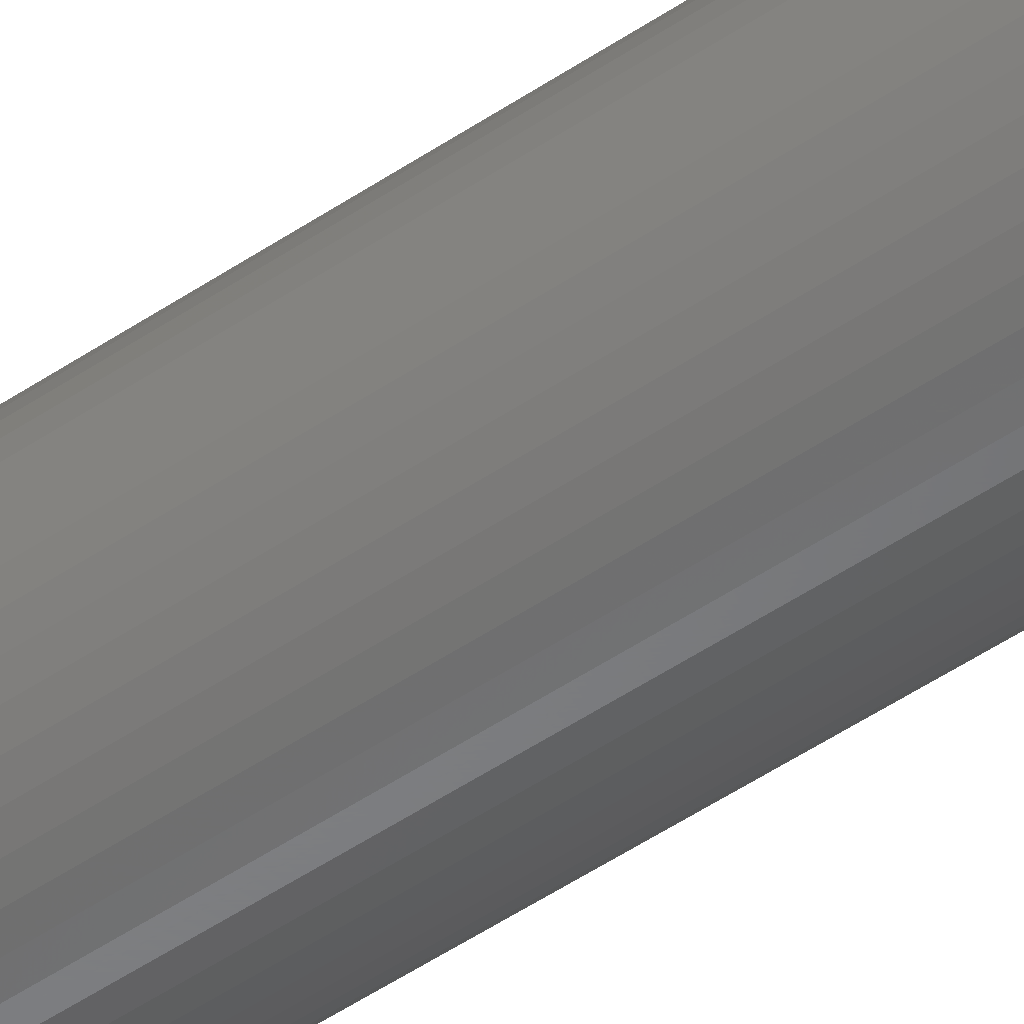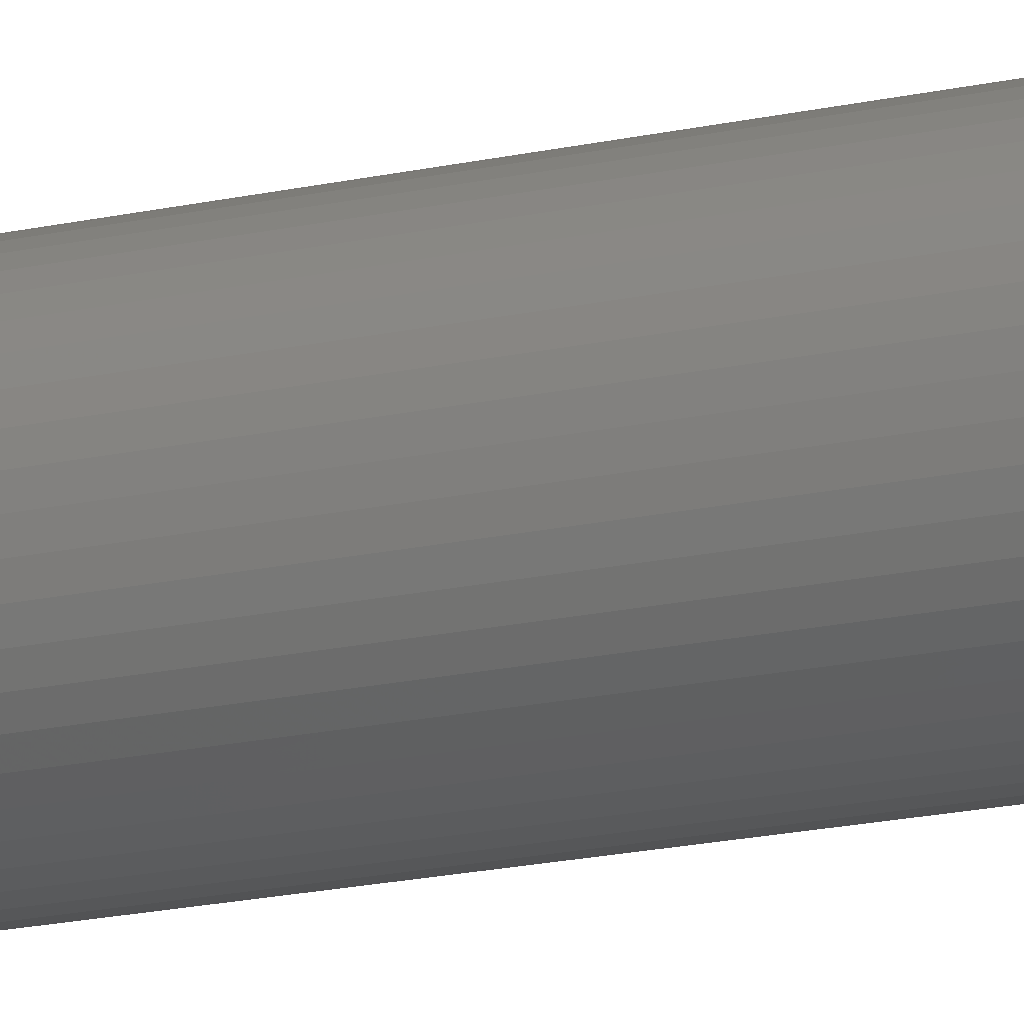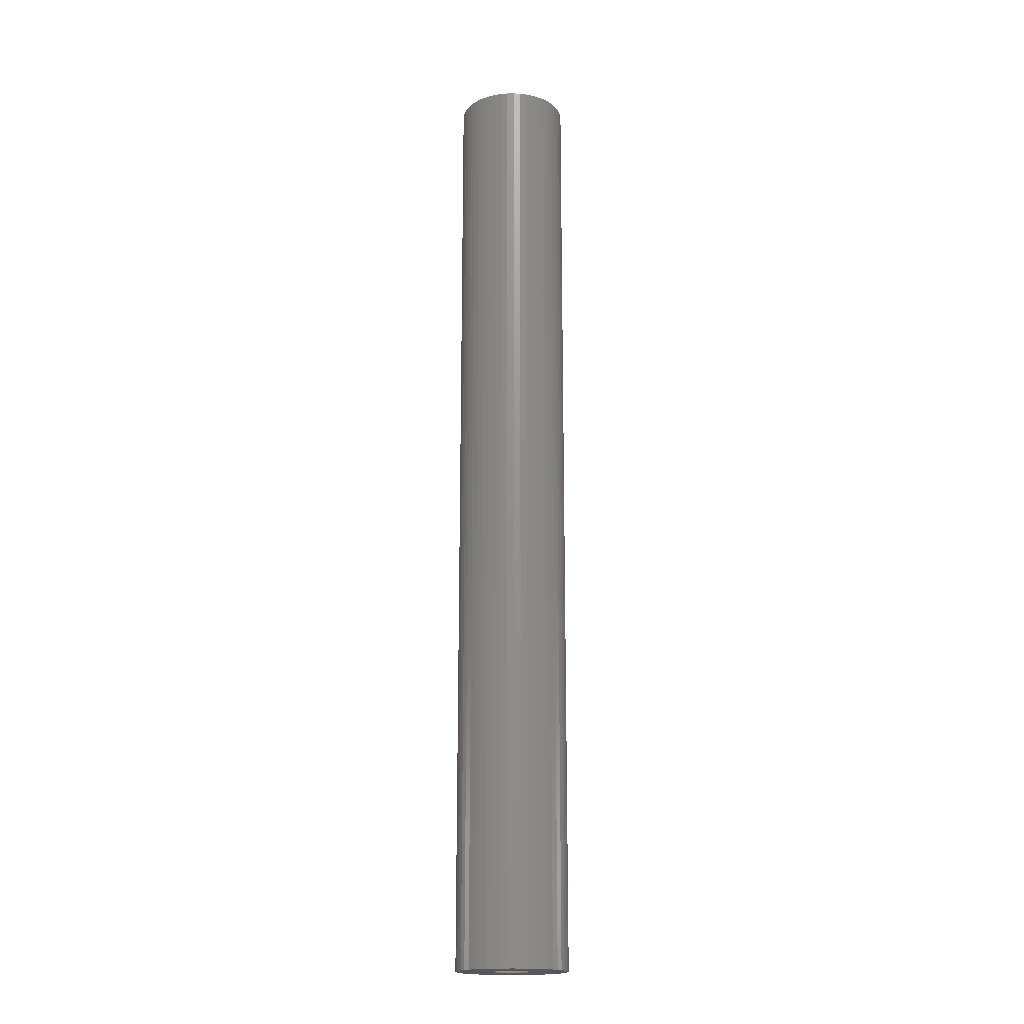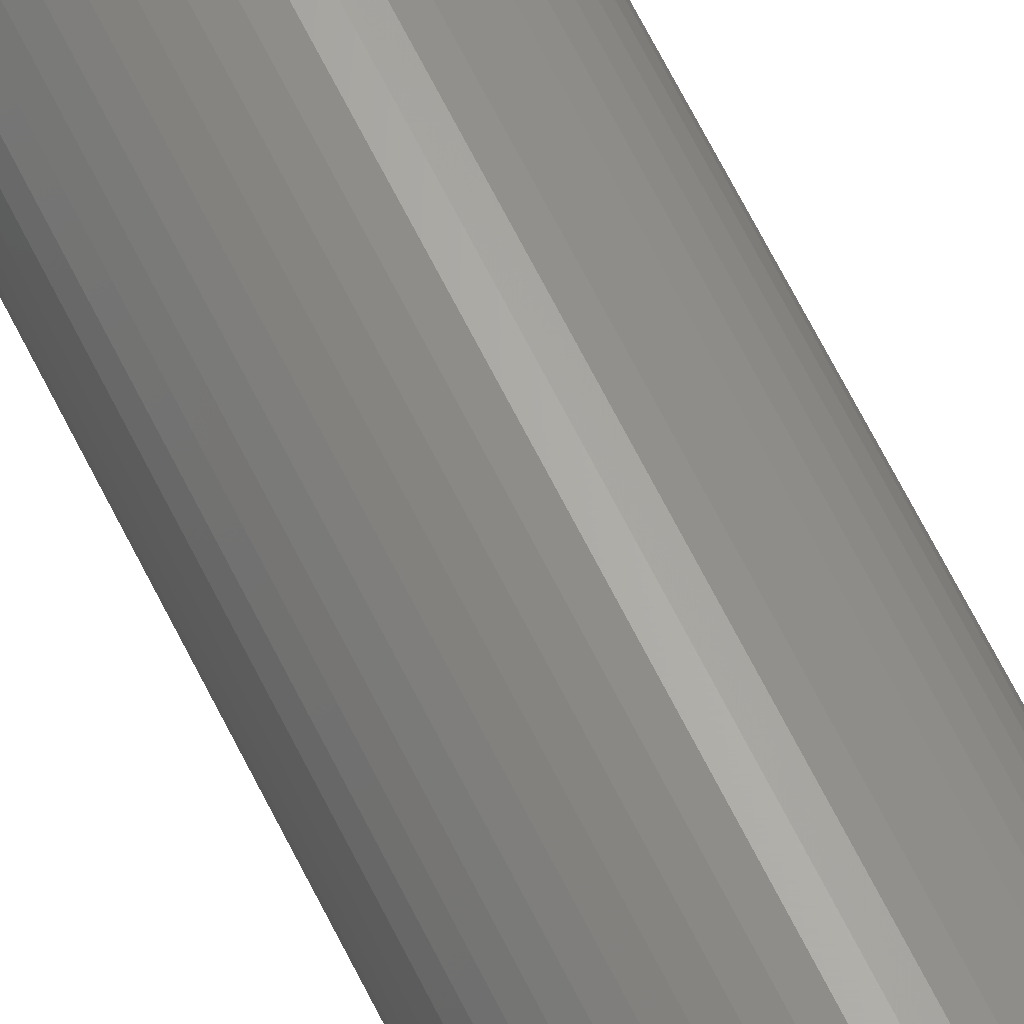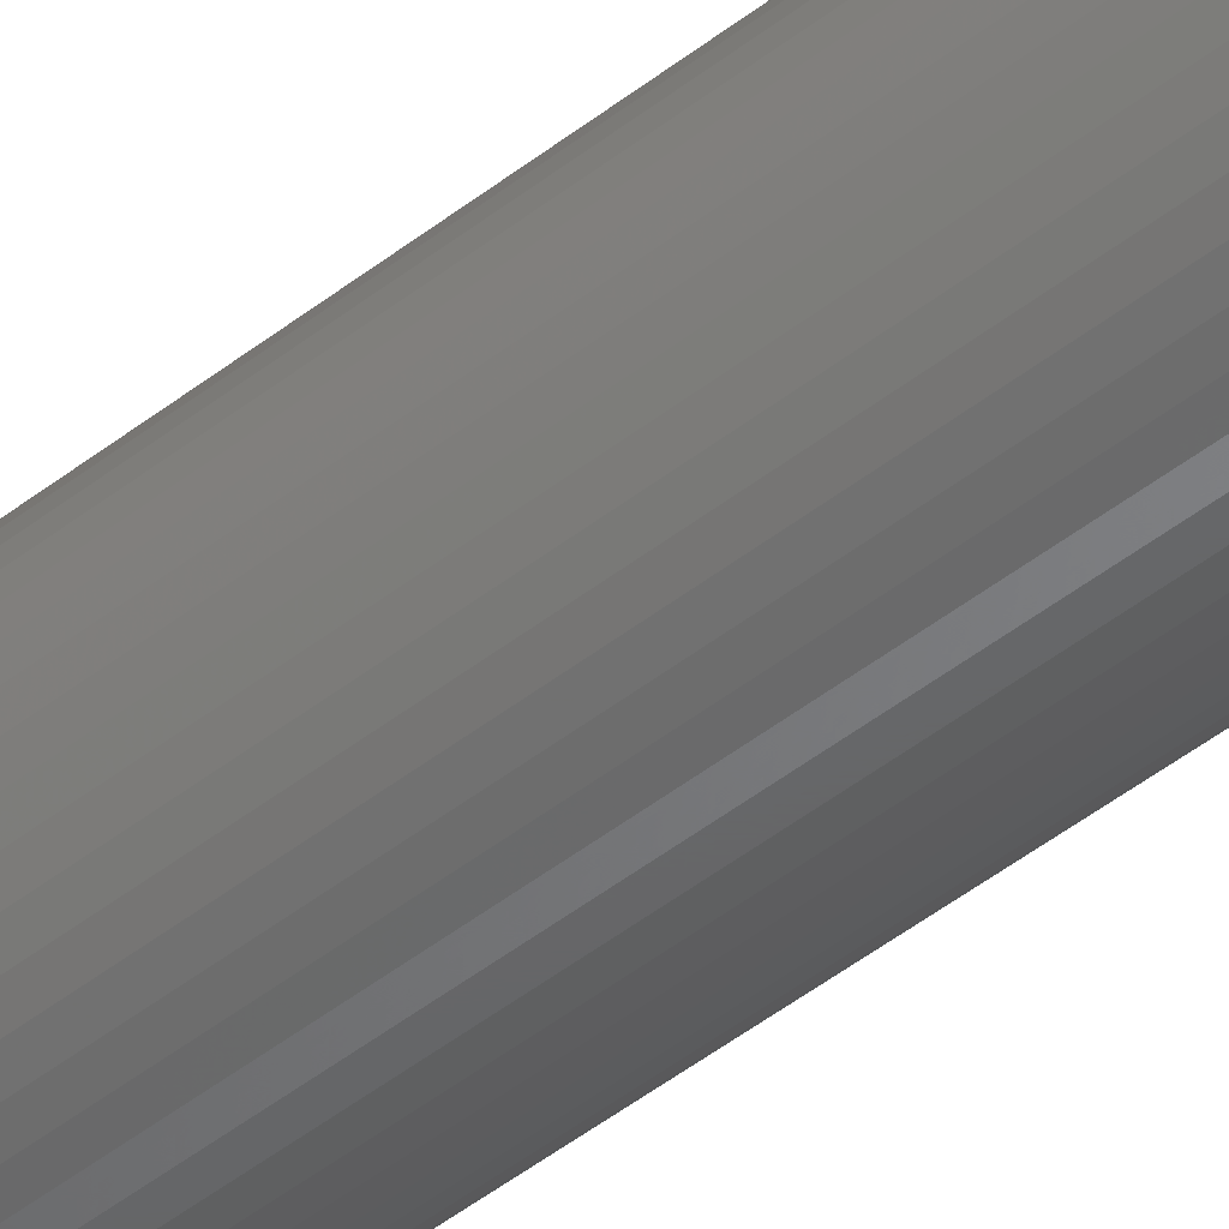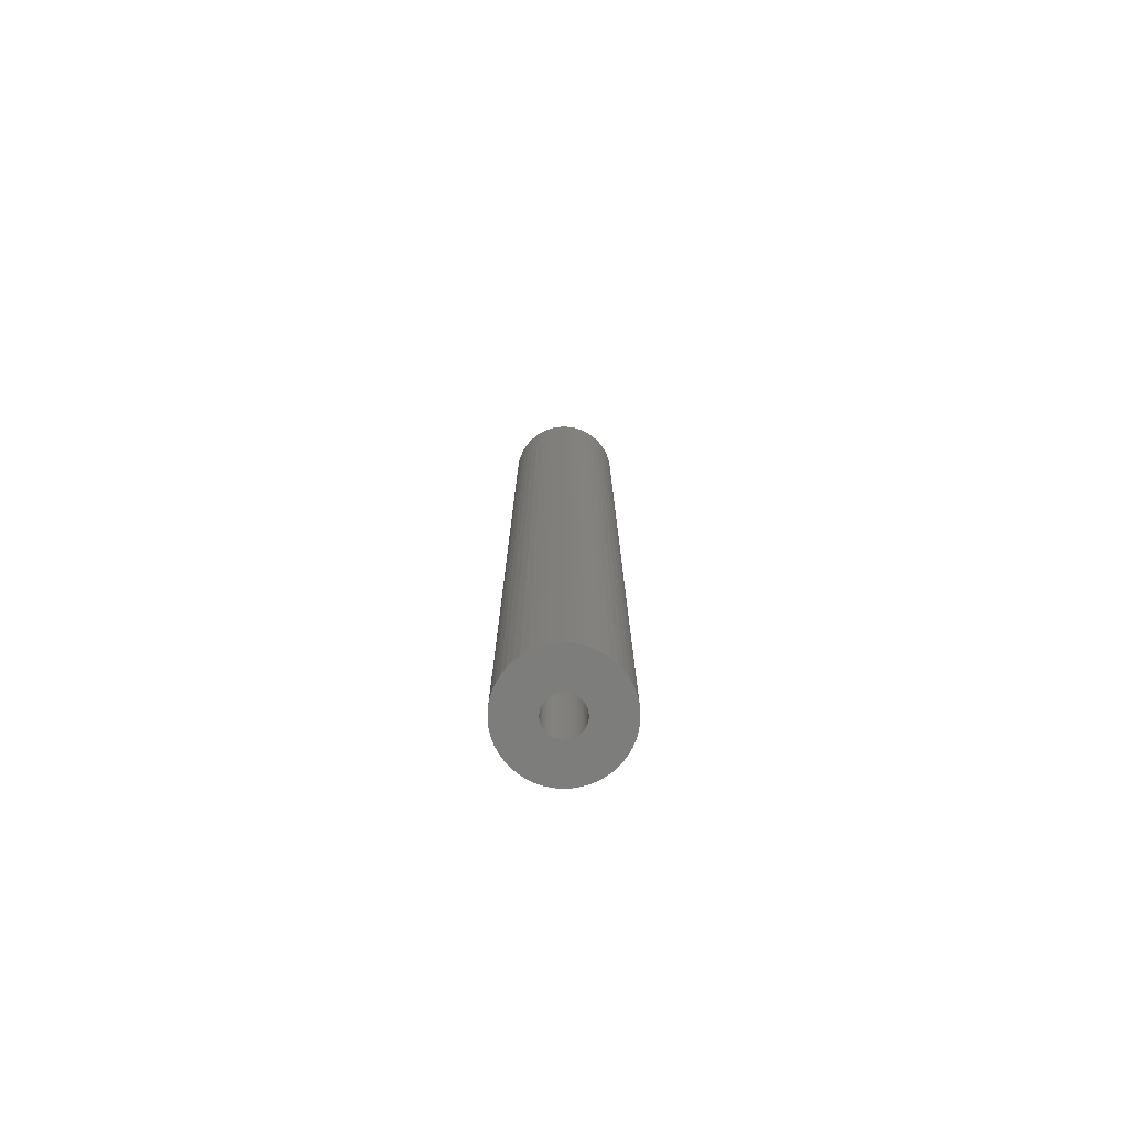
<metadata>
{"format":"stl","ext":"stl","renderer":"f3d","projection":"perspective","resolution":1024,"background":"white","views":[{"elev":-51.5,"azim":126.2,"up":"+Y"},{"elev":-16.4,"azim":-64.0,"up":"+Y"},{"elev":-18.0,"azim":-127.8,"up":"+Z"},{"elev":65.4,"azim":153.7,"up":"+Y"},{"elev":-46.6,"azim":131.9,"up":"+Y"},{"elev":-76.5,"azim":-112.8,"up":"+Z"}]}
</metadata>
<code>
# stl→obj: 200 verts, 400 faces
v 4.75 0 40.5
v 4.713 0.5953 -40.5
v 4.713 0.5953 40.5
v 4.75 0 -40.5
v -4.75 0 -40.5
v -4.713 0.5953 40.5
v -4.713 0.5953 -40.5
v -4.75 0 40.5
v 0.2983 4.741 -40.5
v -0.2983 4.741 40.5
v 0.2983 4.741 40.5
v -0.2983 4.741 -40.5
v -0.2983 -4.741 -40.5
v 0.2983 -4.741 40.5
v -0.2983 -4.741 40.5
v 0.2983 -4.741 -40.5
v 3.463 3.252 -40.5
v 3.028 3.66 40.5
v 3.463 3.252 40.5
v 3.028 3.66 -40.5
v -3.028 3.66 -40.5
v -3.463 3.252 40.5
v -3.028 3.66 40.5
v -3.463 3.252 -40.5
v -1.468 4.518 -40.5
v -2.022 4.298 40.5
v -1.468 4.518 40.5
v -2.022 4.298 -40.5
v 4.416 1.749 40.5
v 4.162 2.288 -40.5
v 4.162 2.288 40.5
v 4.416 1.749 -40.5
v 4.601 1.181 -40.5
v 4.601 1.181 40.5
v 3.843 2.792 -40.5
v 3.843 2.792 40.5
v 2.022 4.298 -40.5
v 1.468 4.518 40.5
v 2.022 4.298 40.5
v 1.468 4.518 -40.5
v 0.8901 4.666 40.5
v 0.8901 4.666 -40.5
v 2.545 4.011 -40.5
v 2.545 4.011 40.5
v -4.416 1.749 -40.5
v -4.162 2.288 40.5
v -4.162 2.288 -40.5
v -4.416 1.749 40.5
v -3.843 2.792 -40.5
v -3.843 2.792 40.5
v -4.601 1.181 -40.5
v -4.601 1.181 40.5
v -0.8901 4.666 -40.5
v -0.8901 4.666 40.5
v 0.8901 -4.666 40.5
v 0.8901 -4.666 -40.5
v 1.55 0 40.5
v 1.538 0.1943 40.5
v 4.713 -0.5953 40.5
v 1.501 0.3855 40.5
v 1.538 -0.1943 40.5
v 1.441 0.5706 40.5
v 4.601 -1.181 40.5
v 1.358 0.7467 40.5
v 1.501 -0.3855 40.5
v 1.254 0.9111 40.5
v 4.416 -1.749 40.5
v 1.13 1.061 40.5
v 1.441 -0.5706 40.5
v 0.988 1.194 40.5
v 4.162 -2.288 40.5
v 0.8305 1.309 40.5
v 1.358 -0.7467 40.5
v 3.843 -2.792 40.5
v 0.66 1.402 40.5
v 0.479 1.474 40.5
v 0.2904 1.523 40.5
v 0.09732 1.547 40.5
v -0.09732 1.547 40.5
v -0.2904 1.523 40.5
v -0.479 1.474 40.5
v -0.66 1.402 40.5
v -0.8305 1.309 40.5
v -2.545 4.011 40.5
v -0.988 1.194 40.5
v -1.13 1.061 40.5
v -1.254 0.9111 40.5
v -1.358 0.7467 40.5
v 1.254 -0.9111 40.5
v 3.463 -3.252 40.5
v 1.13 -1.061 40.5
v 3.028 -3.66 40.5
v 0.988 -1.194 40.5
v 2.545 -4.011 40.5
v 0.8305 -1.309 40.5
v 2.022 -4.298 40.5
v 0.66 -1.402 40.5
v 1.468 -4.518 40.5
v 0.479 -1.474 40.5
v 0.2904 -1.523 40.5
v 0.09732 -1.547 40.5
v -0.09732 -1.547 40.5
v -0.2904 -1.523 40.5
v -0.8901 -4.666 40.5
v -0.479 -1.474 40.5
v -1.468 -4.518 40.5
v -0.66 -1.402 40.5
v -2.022 -4.298 40.5
v -0.8305 -1.309 40.5
v -2.545 -4.011 40.5
v -0.988 -1.194 40.5
v -3.028 -3.66 40.5
v -1.13 -1.061 40.5
v -3.463 -3.252 40.5
v -1.254 -0.9111 40.5
v -3.843 -2.792 40.5
v -1.358 -0.7467 40.5
v -4.162 -2.288 40.5
v -1.441 -0.5706 40.5
v -4.416 -1.749 40.5
v -1.501 -0.3855 40.5
v -4.601 -1.181 40.5
v -1.538 -0.1943 40.5
v -4.713 -0.5953 40.5
v -1.55 0 40.5
v -1.441 0.5706 40.5
v -1.501 0.3855 40.5
v -1.538 0.1943 40.5
v -2.545 4.011 -40.5
v 4.713 -0.5953 -40.5
v 3.843 -2.792 -40.5
v 3.463 -3.252 -40.5
v 4.601 -1.181 -40.5
v 4.416 -1.749 -40.5
v -4.162 -2.288 -40.5
v -4.416 -1.749 -40.5
v 1.55 0 -40.5
v 1.538 -0.1943 -40.5
v 1.501 -0.3855 -40.5
v 1.538 0.1943 -40.5
v 1.441 -0.5706 -40.5
v 4.162 -2.288 -40.5
v 1.358 -0.7467 -40.5
v 1.501 0.3855 -40.5
v 1.254 -0.9111 -40.5
v 1.13 -1.061 -40.5
v 3.028 -3.66 -40.5
v 1.441 0.5706 -40.5
v 0.988 -1.194 -40.5
v 2.545 -4.011 -40.5
v 0.8305 -1.309 -40.5
v 2.022 -4.298 -40.5
v 1.358 0.7467 -40.5
v 0.66 -1.402 -40.5
v 1.468 -4.518 -40.5
v 0.479 -1.474 -40.5
v 0.2904 -1.523 -40.5
v 0.09732 -1.547 -40.5
v -0.09732 -1.547 -40.5
v -0.2904 -1.523 -40.5
v -0.8901 -4.666 -40.5
v -0.479 -1.474 -40.5
v -1.468 -4.518 -40.5
v -0.66 -1.402 -40.5
v -2.022 -4.298 -40.5
v -0.8305 -1.309 -40.5
v -2.545 -4.011 -40.5
v -0.988 -1.194 -40.5
v -3.028 -3.66 -40.5
v -1.13 -1.061 -40.5
v -3.463 -3.252 -40.5
v -1.254 -0.9111 -40.5
v -3.843 -2.792 -40.5
v -1.358 -0.7467 -40.5
v 1.254 0.9111 -40.5
v 1.13 1.061 -40.5
v 0.988 1.194 -40.5
v 0.8305 1.309 -40.5
v 0.66 1.402 -40.5
v 0.479 1.474 -40.5
v 0.2904 1.523 -40.5
v 0.09732 1.547 -40.5
v -0.09732 1.547 -40.5
v -0.2904 1.523 -40.5
v -0.479 1.474 -40.5
v -0.66 1.402 -40.5
v -0.8305 1.309 -40.5
v -0.988 1.194 -40.5
v -1.13 1.061 -40.5
v -1.254 0.9111 -40.5
v -1.358 0.7467 -40.5
v -1.441 0.5706 -40.5
v -1.501 0.3855 -40.5
v -1.538 0.1943 -40.5
v -1.55 0 -40.5
v -1.441 -0.5706 -40.5
v -1.501 -0.3855 -40.5
v -4.601 -1.181 -40.5
v -1.538 -0.1943 -40.5
v -4.713 -0.5953 -40.5
f 1 2 3
f 2 1 4
f 5 6 7
f 6 5 8
f 9 10 11
f 10 9 12
f 13 14 15
f 14 13 16
f 17 18 19
f 18 17 20
f 21 22 23
f 22 21 24
f 25 26 27
f 26 25 28
f 29 30 31
f 30 29 32
f 3 33 34
f 33 3 2
f 31 35 36
f 35 31 30
f 37 38 39
f 38 37 40
f 40 41 38
f 41 40 42
f 43 39 44
f 39 43 37
f 45 46 47
f 46 45 48
f 49 22 24
f 22 49 50
f 51 48 45
f 48 51 52
f 53 27 54
f 27 53 25
f 16 55 14
f 55 16 56
f 34 32 29
f 32 34 33
f 36 17 19
f 17 36 35
f 42 11 41
f 11 42 9
f 20 44 18
f 44 20 43
f 47 50 49
f 50 47 46
f 7 52 51
f 52 7 6
f 57 1 3
f 58 3 34
f 1 57 59
f 60 34 29
f 61 59 57
f 62 29 31
f 59 61 63
f 64 31 36
f 65 63 61
f 66 36 19
f 63 65 67
f 68 19 18
f 69 67 65
f 70 18 44
f 67 69 71
f 72 44 39
f 73 71 69
f 71 73 74
f 3 58 57
f 34 60 58
f 75 39 38
f 29 62 60
f 31 64 62
f 36 66 64
f 19 68 66
f 18 70 68
f 76 38 41
f 44 72 70
f 39 75 72
f 38 76 75
f 77 41 11
f 41 77 76
f 11 78 77
f 11 79 78
f 10 79 11
f 79 10 80
f 54 80 10
f 80 54 81
f 27 81 54
f 81 27 82
f 26 82 27
f 82 26 83
f 84 83 26
f 83 84 85
f 23 85 84
f 85 23 86
f 22 86 23
f 86 22 87
f 50 87 22
f 87 50 88
f 89 74 73
f 74 89 90
f 91 90 89
f 90 91 92
f 93 92 91
f 92 93 94
f 95 94 93
f 94 95 96
f 97 96 95
f 96 97 98
f 99 98 97
f 98 99 55
f 100 55 99
f 55 100 14
f 101 14 100
f 102 14 101
f 15 102 103
f 102 15 14
f 104 103 105
f 106 105 107
f 108 107 109
f 103 104 15
f 110 109 111
f 112 111 113
f 114 113 115
f 116 115 117
f 118 117 119
f 105 106 104
f 120 119 121
f 122 121 123
f 124 123 125
f 46 88 50
f 107 108 106
f 88 46 126
f 109 110 108
f 48 126 46
f 111 112 110
f 126 48 127
f 113 114 112
f 52 127 48
f 115 116 114
f 127 52 128
f 117 118 116
f 6 128 52
f 119 120 118
f 128 6 125
f 121 122 120
f 8 125 6
f 123 124 122
f 125 8 124
f 28 84 26
f 84 28 129
f 129 23 84
f 23 129 21
f 12 54 10
f 54 12 53
f 59 4 1
f 4 59 130
f 90 131 74
f 131 90 132
f 67 133 63
f 133 67 134
f 63 130 59
f 130 63 133
f 135 120 136
f 120 135 118
f 137 4 130
f 138 130 133
f 4 137 2
f 139 133 134
f 140 2 137
f 141 134 142
f 2 140 33
f 143 142 131
f 144 33 140
f 145 131 132
f 33 144 32
f 146 132 147
f 148 32 144
f 149 147 150
f 32 148 30
f 151 150 152
f 153 30 148
f 30 153 35
f 130 138 137
f 133 139 138
f 154 152 155
f 134 141 139
f 142 143 141
f 131 145 143
f 132 146 145
f 147 149 146
f 156 155 56
f 150 151 149
f 152 154 151
f 155 156 154
f 157 56 16
f 56 157 156
f 16 158 157
f 16 159 158
f 13 159 16
f 159 13 160
f 161 160 13
f 160 161 162
f 163 162 161
f 162 163 164
f 165 164 163
f 164 165 166
f 167 166 165
f 166 167 168
f 169 168 167
f 168 169 170
f 171 170 169
f 170 171 172
f 173 172 171
f 172 173 174
f 175 35 153
f 35 175 17
f 176 17 175
f 17 176 20
f 177 20 176
f 20 177 43
f 178 43 177
f 43 178 37
f 179 37 178
f 37 179 40
f 180 40 179
f 40 180 42
f 181 42 180
f 42 181 9
f 182 9 181
f 183 9 182
f 12 183 184
f 183 12 9
f 53 184 185
f 25 185 186
f 28 186 187
f 184 53 12
f 129 187 188
f 21 188 189
f 24 189 190
f 49 190 191
f 47 191 192
f 185 25 53
f 45 192 193
f 51 193 194
f 7 194 195
f 135 174 173
f 186 28 25
f 174 135 196
f 187 129 28
f 136 196 135
f 188 21 129
f 196 136 197
f 189 24 21
f 198 197 136
f 190 49 24
f 197 198 199
f 191 47 49
f 200 199 198
f 192 45 47
f 199 200 195
f 193 51 45
f 5 195 200
f 194 7 51
f 195 5 7
f 152 94 96
f 94 152 150
f 147 90 92
f 90 147 132
f 74 142 71
f 142 74 131
f 163 104 106
f 104 163 161
f 136 122 198
f 122 136 120
f 155 96 98
f 96 155 152
f 56 98 55
f 98 56 155
f 71 134 67
f 134 71 142
f 161 15 104
f 15 161 13
f 165 106 108
f 106 165 163
f 171 116 173
f 116 171 114
f 171 112 114
f 112 171 169
f 198 124 200
f 124 198 122
f 200 8 5
f 8 200 124
f 150 92 94
f 92 150 147
f 173 118 135
f 118 173 116
f 167 108 110
f 108 167 165
f 169 110 112
f 110 169 167
f 148 64 153
f 64 148 62
f 127 192 126
f 192 127 193
f 153 66 175
f 66 153 64
f 180 75 76
f 75 180 179
f 186 81 82
f 81 186 185
f 126 191 88
f 191 126 192
f 139 61 138
f 61 139 65
f 178 70 72
f 70 178 177
f 128 193 127
f 193 128 194
f 87 189 86
f 189 87 190
f 187 82 83
f 82 187 186
f 185 80 81
f 80 185 184
f 137 58 140
f 58 137 57
f 141 65 139
f 65 141 69
f 168 113 111
f 113 168 170
f 149 95 93
f 95 149 151
f 144 62 148
f 62 144 60
f 177 68 70
f 68 177 176
f 183 78 79
f 78 183 182
f 181 76 77
f 76 181 180
f 179 72 75
f 72 179 178
f 125 194 128
f 194 125 195
f 88 190 87
f 190 88 191
f 184 79 80
f 79 184 183
f 188 83 85
f 83 188 187
f 189 85 86
f 85 189 188
f 145 73 143
f 73 145 89
f 158 102 101
f 102 158 159
f 119 197 121
f 197 119 196
f 113 172 115
f 172 113 170
f 157 101 100
f 101 157 158
f 156 100 99
f 100 156 157
f 140 60 144
f 60 140 58
f 175 68 176
f 68 175 66
f 182 77 78
f 77 182 181
f 138 57 137
f 57 138 61
f 160 105 103
f 105 160 162
f 123 195 125
f 195 123 199
f 151 97 95
f 97 151 154
f 146 89 145
f 89 146 91
f 143 69 141
f 69 143 73
f 159 103 102
f 103 159 160
f 164 109 107
f 109 164 166
f 121 199 123
f 199 121 197
f 115 174 117
f 174 115 172
f 117 196 119
f 196 117 174
f 154 99 97
f 99 154 156
f 146 93 91
f 93 146 149
f 166 111 109
f 111 166 168
f 162 107 105
f 107 162 164

</code>
